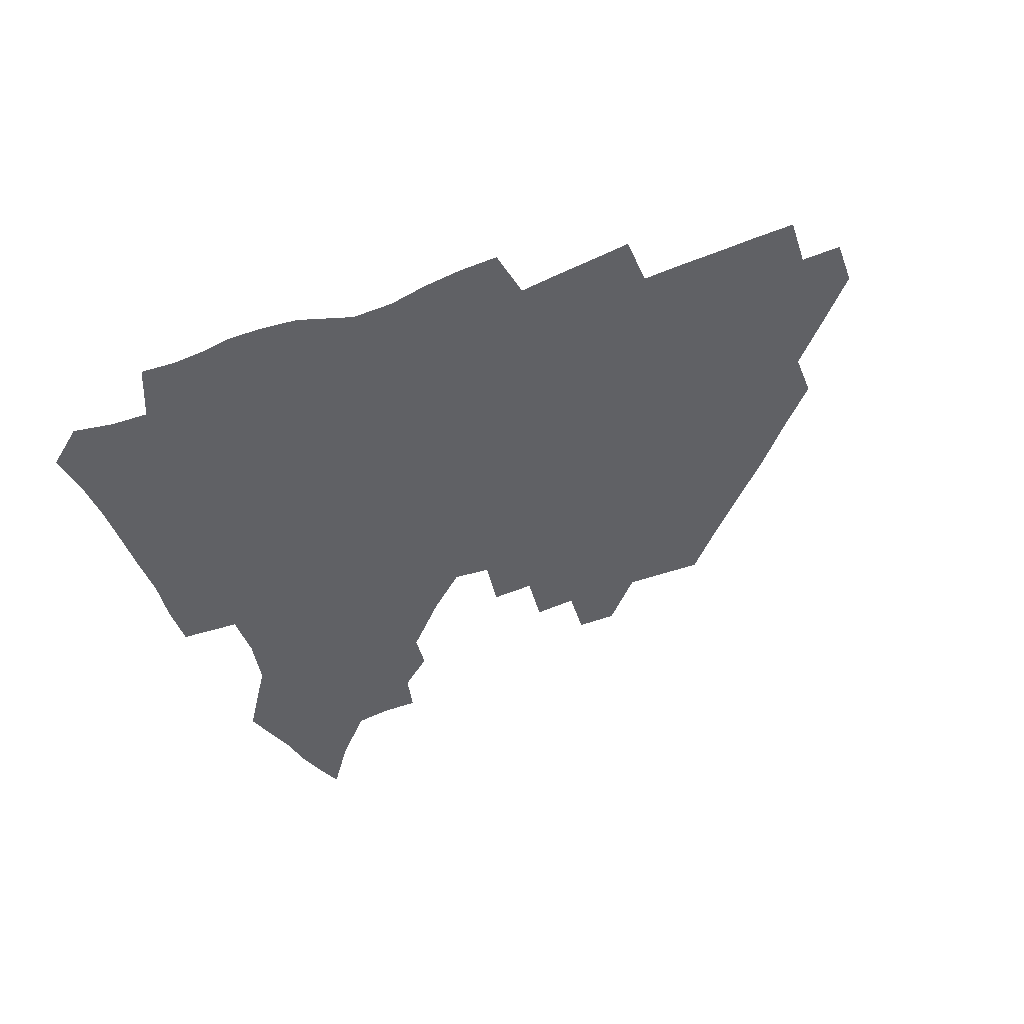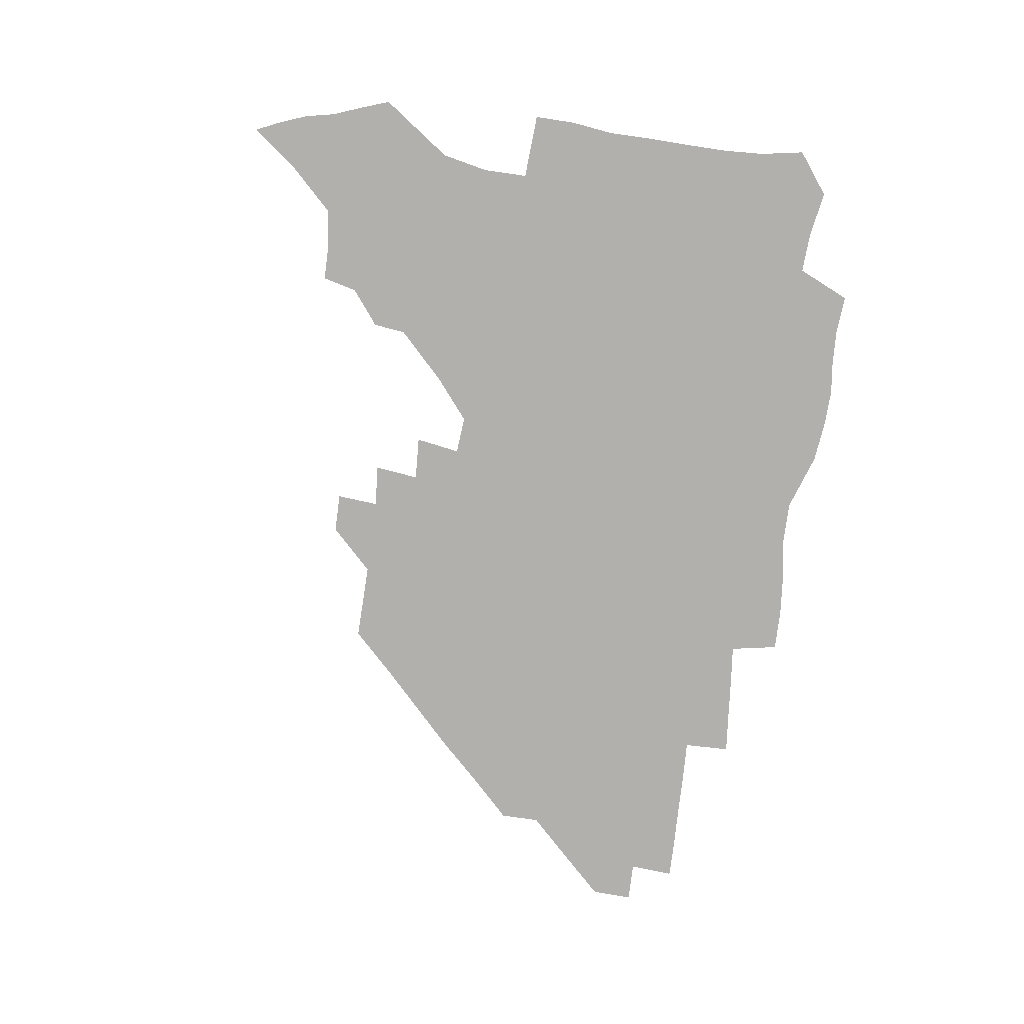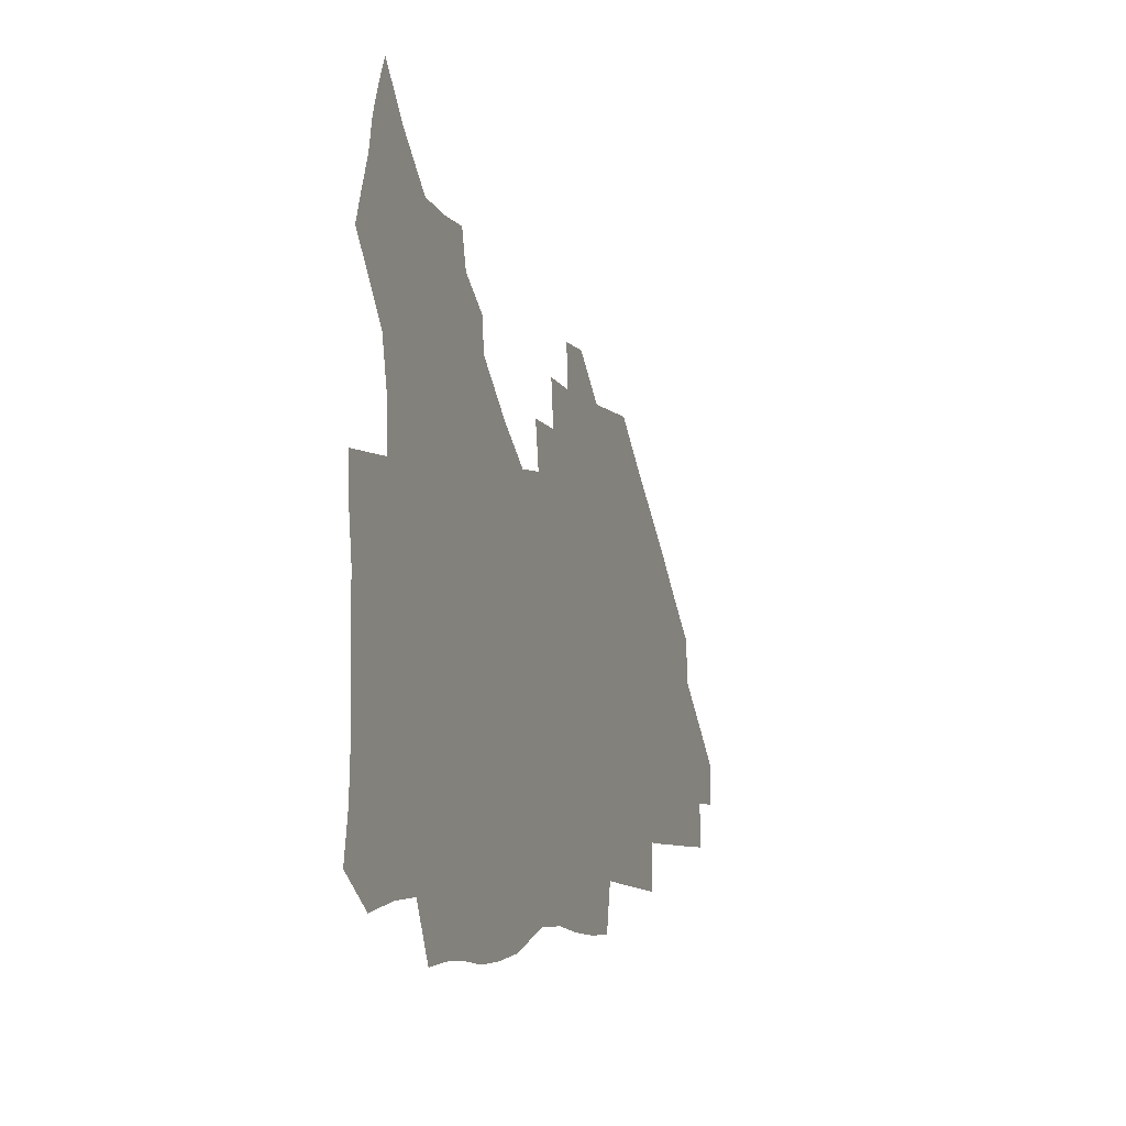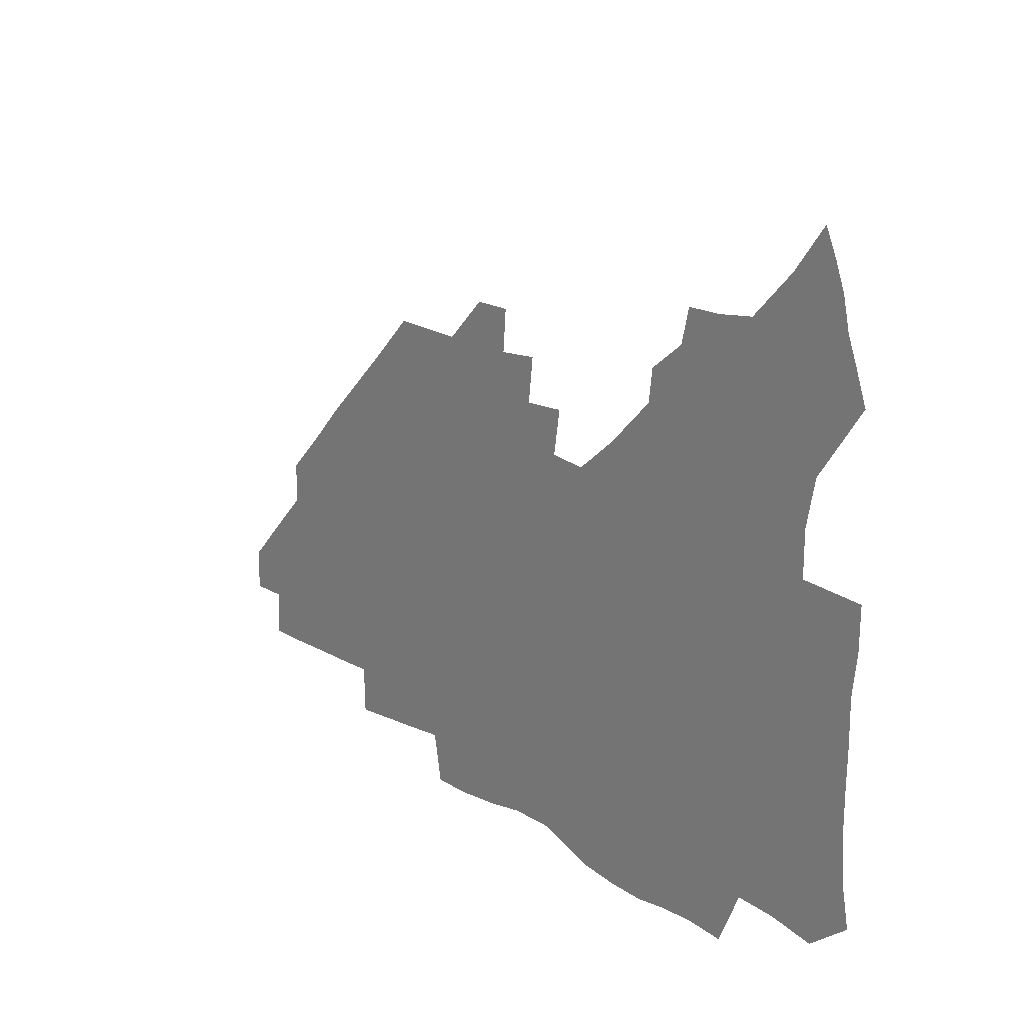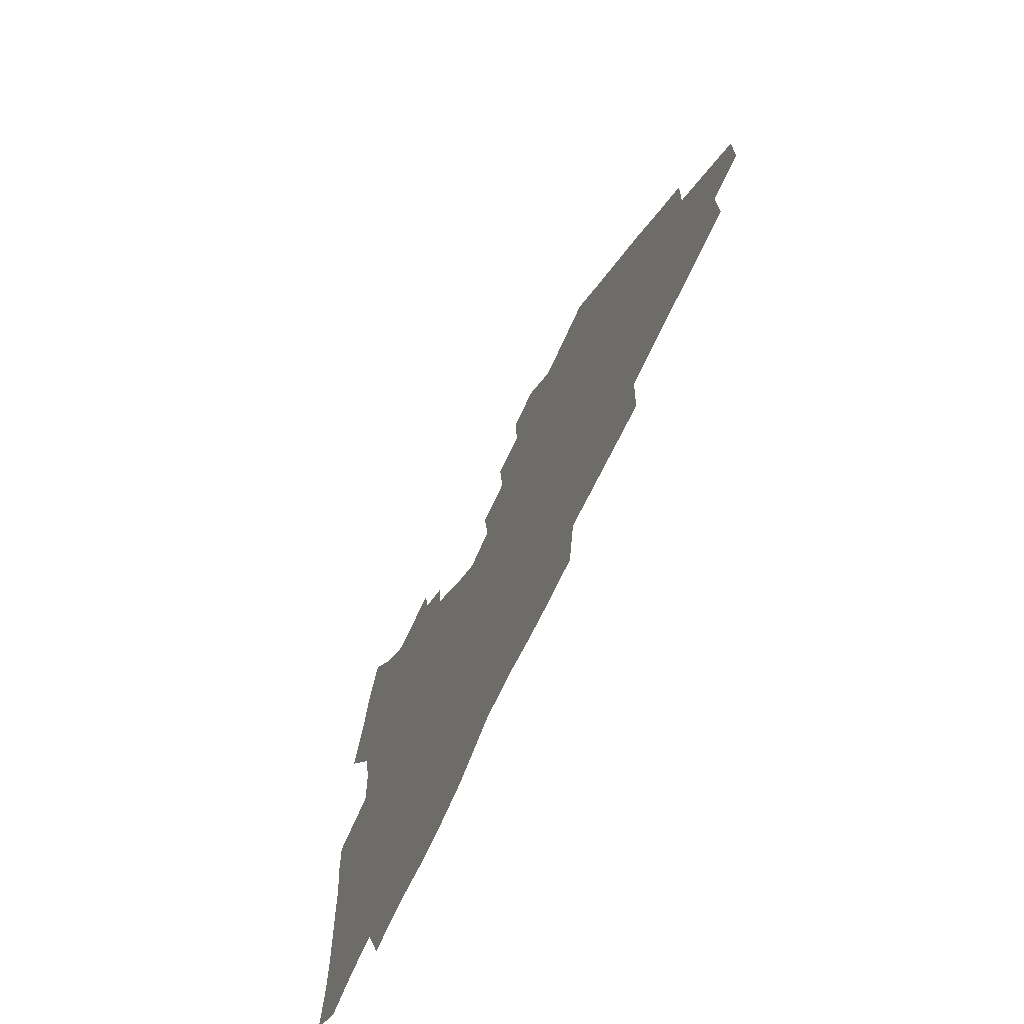
<metadata>
{"format":"obj","ext":"obj","renderer":"f3d","projection":"perspective","resolution":1024,"background":"white","views":[{"elev":-49.4,"azim":22.3,"up":"+Z"},{"elev":-78.7,"azim":-98.0,"up":"+Z"},{"elev":-6.5,"azim":-70.0,"up":"+Y"},{"elev":18.6,"azim":-129.9,"up":"+Y"},{"elev":-65.4,"azim":66.2,"up":"+Y"}]}
</metadata>
<code>
v 262 188.2 0
v 265 204.7 0
v 265.9 220.4 0
v 265.7 236.1 0
v 265.3 252.2 0
v 265.4 268.6 0
v 263.4 284.5 0
v 263.1 300.3 0
v 277.9 176.2 0
v 282 193.4 0
v 284 209.1 0
v 285.6 224.6 0
v 285.8 239.6 0
v 285.7 254.7 0
v 287.7 270.5 0
v 288 285.8 0
v 287.8 301.7 0
v 287.7 318.5 0
v 284.1 336.3 0
v 265.6 362.3 0
v 269.7 373.7 0
v 273.9 384.5 0
v 276.3 395.8 0
v 280.2 406 0
v 284.6 415.5 0
v 295.1 179.1 0
v 298.6 195.8 0
v 301.5 211.9 0
v 302.7 226.7 0
v 302.8 241.1 0
v 303.6 256 0
v 306.4 271.3 0
v 306.7 285.6 0
v 305.8 300.1 0
v 306 314.7 0
v 307 328.6 0
v 304.4 344.2 0
v 298.7 361.1 0
v 293.4 377.1 0
v 295.5 388.2 0
v 297.1 399 0
v 310.6 179.9 0
v 314.1 197.1 0
v 316.1 212.3 0
v 317.2 227 0
v 318.2 241.6 0
v 319.4 256.3 0
v 322.1 271.4 0
v 322.7 285.5 0
v 322.2 299.5 0
v 322.7 313.2 0
v 322.3 326.9 0
v 320.2 341.5 0
v 319.2 355 0
v 316.7 368.7 0
v 313.7 381.9 0
v 319.6 160 0
v 326.3 182 0
v 329.1 197.8 0
v 330.7 212.6 0
v 331.4 226.8 0
v 333 241.7 0
v 334.4 256.2 0
v 337.7 271.5 0
v 338.5 285.4 0
v 338 299.1 0
v 337.2 312.9 0
v 336.1 326.6 0
v 334.2 341.1 0
v 334.2 353.5 0
v 332.6 366.2 0
v 328.6 380 0
v 334.2 161.1 0
v 340.2 181.4 0
v 344 198.3 0
v 345.4 212.8 0
v 347.1 227.6 0
v 347.9 241.8 0
v 350.4 256.8 0
v 353 271.6 0
v 354.1 285.3 0
v 353.3 298.9 0
v 351.1 313.2 0
v 349.4 327.4 0
v 347.6 341.6 0
v 346.5 354.3 0
v 345.2 366.7 0
v 342 380 0
v 347.5 160.4 0
v 355 182 0
v 359 198.7 0
v 361.4 213.8 0
v 362.6 228.2 0
v 364.8 243 0
v 366.1 257.3 0
v 367.9 271.7 0
v 368.3 285.2 0
v 368.2 298.5 0
v 366.3 312.3 0
v 363.4 327.2 0
v 360 343.9 0
v 358.6 356.2 0
v 360.1 158.8 0
v 370.2 183 0
v 374.9 199.7 0
v 377.7 214.9 0
v 378.7 229 0
v 381.3 244.1 0
v 382.3 258.2 0
v 382.6 271.9 0
v 382.5 285.4 0
v 381.9 298.6 0
v 380.1 312.4 0
v 377.8 326.2 0
v 374.2 159.3 0
v 385.5 183.7 0
v 391.5 201.3 0
v 393.4 215.7 0
v 395 230.1 0
v 396 244.3 0
v 396.2 258.1 0
v 396.3 271.9 0
v 396.2 285.6 0
v 395.2 299.5 0
v 393.5 313.3 0
v 389.7 161 0
v 402.3 185.4 0
v 406.8 201.7 0
v 408.5 215.9 0
v 409.7 230.1 0
v 409.9 243.9 0
v 410.4 258 0
v 410.2 271.9 0
v 410.7 285.8 0
v 409.3 300.2 0
v 407.8 314.4 0
v 405.1 331.5 0
v 411.3 168.3 0
v 418.6 186.5 0
v 421.2 201 0
v 422.9 215.4 0
v 424.2 229.9 0
v 424.2 243.8 0
v 424.8 258 0
v 424.7 272.2 0
v 424.3 286.4 0
v 423.6 300.8 0
v 422.4 315.6 0
v 421.7 330.6 0
v 419.7 347.6 0
v 428.1 168.3 0
v 433.6 185.7 0
v 435.8 200.3 0
v 437.3 214.8 0
v 438.3 229.3 0
v 438.8 243.6 0
v 439.1 257.9 0
v 438.9 272.1 0
v 438.7 286.5 0
v 438.6 300.7 0
v 437.6 315.5 0
v 436.5 330.9 0
v 435.8 346.2 0
v 434.5 362.3 0
v 443.5 165.7 0
v 448.3 184.3 0
v 450.4 199.3 0
v 452.2 214.6 0
v 452.8 228.8 0
v 453 243.2 0
v 453.3 257.6 0
v 453.5 272 0
v 453 286.6 0
v 452.9 301 0
v 452.3 315.8 0
v 451.5 330.8 0
v 450.6 345.9 0
v 449.3 362.2 0
v 459.2 164.2 0
v 463.1 182.8 0
v 465.3 198.7 0
v 466.6 213.8 0
v 467.3 228.4 0
v 467.7 242.9 0
v 467.8 257.4 0
v 468.2 271.9 0
v 467.9 286.4 0
v 467.4 301.2 0
v 466.9 315.9 0
v 466.3 330.6 0
v 465.2 346.2 0
v 475 164 0
v 478.4 182.2 0
v 480.1 197.9 0
v 481.1 212.8 0
v 481.9 227.9 0
v 482.4 242.6 0
v 482.4 257.3 0
v 482.5 271.8 0
v 482.5 286.3 0
v 481.9 301.8 0
v 481.4 316.2 0
v 480.8 331 0
v 479.9 346.4 0
v 493.7 180.6 0
v 495 197.3 0
v 495.8 212.2 0
v 496.6 227.7 0
v 497.2 242.6 0
v 497.1 257.1 0
v 497.1 271.7 0
v 496.9 286.4 0
v 496.3 301.8 0
v 496 316.3 0
v 495.4 331 0
v 494.5 346.6 0
v 509.1 179.1 0
v 509.9 196.4 0
v 510.7 212.1 0
v 511.2 227.4 0
v 511.5 242.4 0
v 511.6 257 0
v 511.7 271.6 0
v 511.4 286.3 0
v 510.9 301.5 0
v 510.5 316.3 0
v 509.8 331 0
v 524.6 177.6 0
v 525 195.3 0
v 525.6 211.3 0
v 525.8 227.1 0
v 526 242.1 0
v 526.1 256.9 0
v 526 271.6 0
v 525.8 286.4 0
v 525.4 301.3 0
v 524.9 316.4 0
v 540.4 194.6 0
v 540.4 211.2 0
v 540.4 227 0
v 540.5 241.9 0
v 540.6 256.7 0
v 540.2 271.6 0
v 540.1 286.4 0
v 539.9 301.8 0
v 555.8 194.3 0
v 555.2 211.2 0
v 555.1 226.7 0
v 555.2 241.7 0
v 554.9 256.8 0
v 554.7 271.6 0
v 554.4 286.5 0
v 571.2 193.7 0
v 570.3 210.6 0
v 569.8 226.4 0
v 569.7 241.6 0
v 569.3 256.8 0
v 569.3 271.6 0
v 586.2 193.5 0
v 585.1 210.4 0
v 584.8 225.9 0
v 584 241.7 0
v 600 210.1 0
v 599.5 225.6 0
f 9 10 1
f 1 10 2
f 10 11 2
f 2 11 3
f 11 12 3
f 3 12 4
f 12 13 4
f 4 13 5
f 13 14 5
f 5 14 6
f 14 15 6
f 6 15 7
f 15 16 7
f 7 16 8
f 16 17 8
f 9 26 10
f 26 27 10
f 10 27 11
f 27 28 11
f 11 28 12
f 28 29 12
f 12 29 13
f 29 30 13
f 13 30 14
f 30 31 14
f 14 31 15
f 31 32 15
f 15 32 16
f 32 33 16
f 16 33 17
f 33 34 17
f 17 34 18
f 34 35 18
f 18 35 19
f 35 36 19
f 19 36 20
f 36 37 20
f 20 37 21
f 37 38 21
f 21 38 22
f 38 39 22
f 22 39 23
f 39 40 23
f 23 40 24
f 40 41 24
f 24 41 25
f 26 42 27
f 42 43 27
f 27 43 28
f 43 44 28
f 28 44 29
f 44 45 29
f 29 45 30
f 45 46 30
f 30 46 31
f 46 47 31
f 31 47 32
f 47 48 32
f 32 48 33
f 48 49 33
f 33 49 34
f 49 50 34
f 34 50 35
f 50 51 35
f 35 51 36
f 51 52 36
f 36 52 37
f 52 53 37
f 37 53 38
f 53 54 38
f 38 54 39
f 54 55 39
f 39 55 40
f 55 56 40
f 40 56 41
f 57 58 42
f 42 58 43
f 58 59 43
f 43 59 44
f 59 60 44
f 44 60 45
f 60 61 45
f 45 61 46
f 61 62 46
f 46 62 47
f 62 63 47
f 47 63 48
f 63 64 48
f 48 64 49
f 64 65 49
f 49 65 50
f 65 66 50
f 50 66 51
f 66 67 51
f 51 67 52
f 67 68 52
f 52 68 53
f 68 69 53
f 53 69 54
f 69 70 54
f 54 70 55
f 70 71 55
f 55 71 56
f 71 72 56
f 57 73 58
f 73 74 58
f 58 74 59
f 74 75 59
f 59 75 60
f 75 76 60
f 60 76 61
f 76 77 61
f 61 77 62
f 77 78 62
f 62 78 63
f 78 79 63
f 63 79 64
f 79 80 64
f 64 80 65
f 80 81 65
f 65 81 66
f 81 82 66
f 66 82 67
f 82 83 67
f 67 83 68
f 83 84 68
f 68 84 69
f 84 85 69
f 69 85 70
f 85 86 70
f 70 86 71
f 86 87 71
f 71 87 72
f 87 88 72
f 73 89 74
f 89 90 74
f 74 90 75
f 90 91 75
f 75 91 76
f 91 92 76
f 76 92 77
f 92 93 77
f 77 93 78
f 93 94 78
f 78 94 79
f 94 95 79
f 79 95 80
f 95 96 80
f 80 96 81
f 96 97 81
f 81 97 82
f 97 98 82
f 82 98 83
f 98 99 83
f 83 99 84
f 99 100 84
f 84 100 85
f 100 101 85
f 85 101 86
f 101 102 86
f 86 102 87
f 89 103 90
f 103 104 90
f 90 104 91
f 104 105 91
f 91 105 92
f 105 106 92
f 92 106 93
f 106 107 93
f 93 107 94
f 107 108 94
f 94 108 95
f 108 109 95
f 95 109 96
f 109 110 96
f 96 110 97
f 110 111 97
f 97 111 98
f 111 112 98
f 98 112 99
f 112 113 99
f 99 113 100
f 113 114 100
f 100 114 101
f 103 115 104
f 115 116 104
f 104 116 105
f 116 117 105
f 105 117 106
f 117 118 106
f 106 118 107
f 118 119 107
f 107 119 108
f 119 120 108
f 108 120 109
f 120 121 109
f 109 121 110
f 121 122 110
f 110 122 111
f 122 123 111
f 111 123 112
f 123 124 112
f 112 124 113
f 124 125 113
f 113 125 114
f 115 126 116
f 126 127 116
f 116 127 117
f 127 128 117
f 117 128 118
f 128 129 118
f 118 129 119
f 129 130 119
f 119 130 120
f 130 131 120
f 120 131 121
f 131 132 121
f 121 132 122
f 132 133 122
f 122 133 123
f 133 134 123
f 123 134 124
f 134 135 124
f 124 135 125
f 135 136 125
f 126 138 127
f 138 139 127
f 127 139 128
f 139 140 128
f 128 140 129
f 140 141 129
f 129 141 130
f 141 142 130
f 130 142 131
f 142 143 131
f 131 143 132
f 143 144 132
f 132 144 133
f 144 145 133
f 133 145 134
f 145 146 134
f 134 146 135
f 146 147 135
f 135 147 136
f 147 148 136
f 136 148 137
f 148 149 137
f 138 151 139
f 151 152 139
f 139 152 140
f 152 153 140
f 140 153 141
f 153 154 141
f 141 154 142
f 154 155 142
f 142 155 143
f 155 156 143
f 143 156 144
f 156 157 144
f 144 157 145
f 157 158 145
f 145 158 146
f 158 159 146
f 146 159 147
f 159 160 147
f 147 160 148
f 160 161 148
f 148 161 149
f 161 162 149
f 149 162 150
f 162 163 150
f 151 165 152
f 165 166 152
f 152 166 153
f 166 167 153
f 153 167 154
f 167 168 154
f 154 168 155
f 168 169 155
f 155 169 156
f 169 170 156
f 156 170 157
f 170 171 157
f 157 171 158
f 171 172 158
f 158 172 159
f 172 173 159
f 159 173 160
f 173 174 160
f 160 174 161
f 174 175 161
f 161 175 162
f 175 176 162
f 162 176 163
f 176 177 163
f 163 177 164
f 177 178 164
f 165 179 166
f 179 180 166
f 166 180 167
f 180 181 167
f 167 181 168
f 181 182 168
f 168 182 169
f 182 183 169
f 169 183 170
f 183 184 170
f 170 184 171
f 184 185 171
f 171 185 172
f 185 186 172
f 172 186 173
f 186 187 173
f 173 187 174
f 187 188 174
f 174 188 175
f 188 189 175
f 175 189 176
f 189 190 176
f 176 190 177
f 190 191 177
f 177 191 178
f 179 192 180
f 192 193 180
f 180 193 181
f 193 194 181
f 181 194 182
f 194 195 182
f 182 195 183
f 195 196 183
f 183 196 184
f 196 197 184
f 184 197 185
f 197 198 185
f 185 198 186
f 198 199 186
f 186 199 187
f 199 200 187
f 187 200 188
f 200 201 188
f 188 201 189
f 201 202 189
f 189 202 190
f 202 203 190
f 190 203 191
f 203 204 191
f 193 205 194
f 205 206 194
f 194 206 195
f 206 207 195
f 195 207 196
f 207 208 196
f 196 208 197
f 208 209 197
f 197 209 198
f 209 210 198
f 198 210 199
f 210 211 199
f 199 211 200
f 211 212 200
f 200 212 201
f 212 213 201
f 201 213 202
f 213 214 202
f 202 214 203
f 214 215 203
f 203 215 204
f 215 216 204
f 205 217 206
f 217 218 206
f 206 218 207
f 218 219 207
f 207 219 208
f 219 220 208
f 208 220 209
f 220 221 209
f 209 221 210
f 221 222 210
f 210 222 211
f 222 223 211
f 211 223 212
f 223 224 212
f 212 224 213
f 224 225 213
f 213 225 214
f 225 226 214
f 214 226 215
f 226 227 215
f 215 227 216
f 217 228 218
f 228 229 218
f 218 229 219
f 229 230 219
f 219 230 220
f 230 231 220
f 220 231 221
f 231 232 221
f 221 232 222
f 232 233 222
f 222 233 223
f 233 234 223
f 223 234 224
f 234 235 224
f 224 235 225
f 235 236 225
f 225 236 226
f 236 237 226
f 226 237 227
f 229 238 230
f 238 239 230
f 230 239 231
f 239 240 231
f 231 240 232
f 240 241 232
f 232 241 233
f 241 242 233
f 233 242 234
f 242 243 234
f 234 243 235
f 243 244 235
f 235 244 236
f 244 245 236
f 236 245 237
f 238 246 239
f 246 247 239
f 239 247 240
f 247 248 240
f 240 248 241
f 248 249 241
f 241 249 242
f 249 250 242
f 242 250 243
f 250 251 243
f 243 251 244
f 251 252 244
f 244 252 245
f 246 253 247
f 253 254 247
f 247 254 248
f 254 255 248
f 248 255 249
f 255 256 249
f 249 256 250
f 256 257 250
f 250 257 251
f 257 258 251
f 251 258 252
f 253 259 254
f 259 260 254
f 254 260 255
f 260 261 255
f 255 261 256
f 261 262 256
f 256 262 257
f 260 263 261
f 263 264 261
f 261 264 262

</code>
